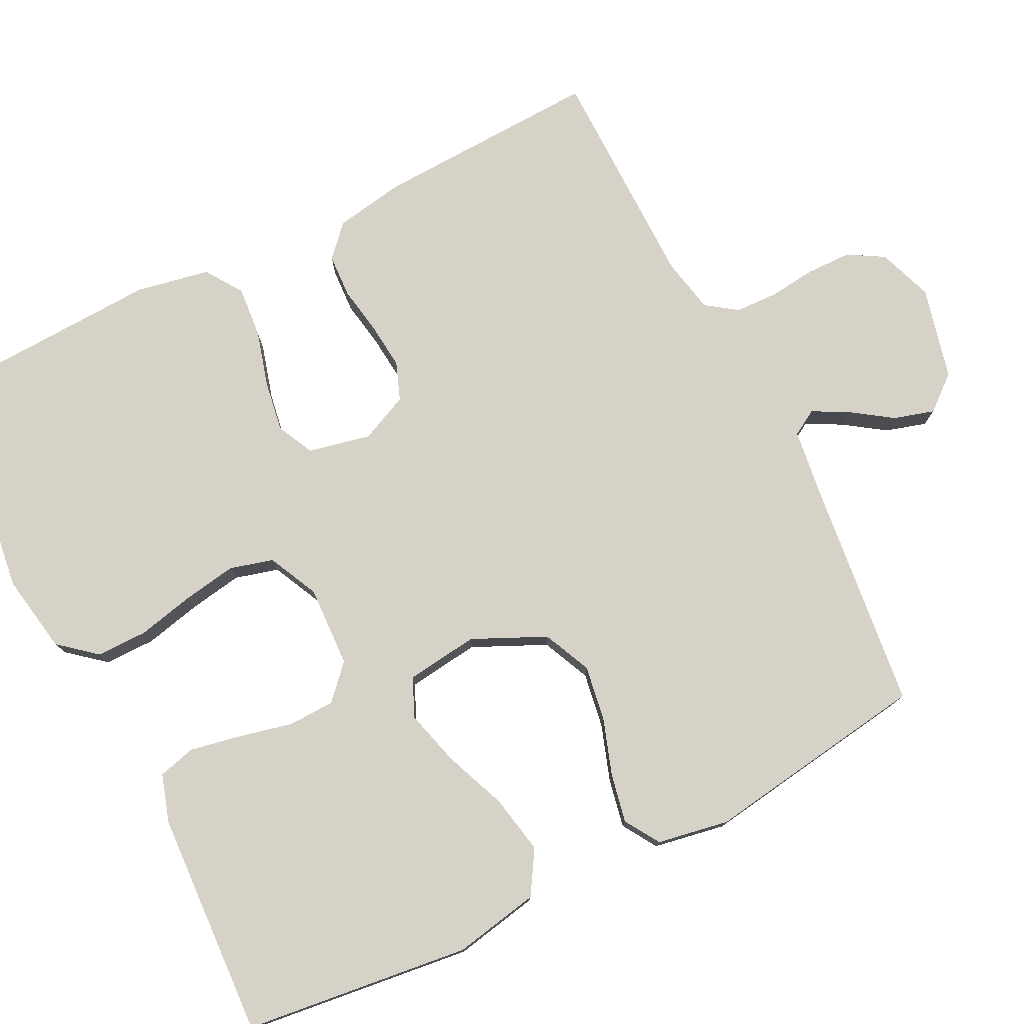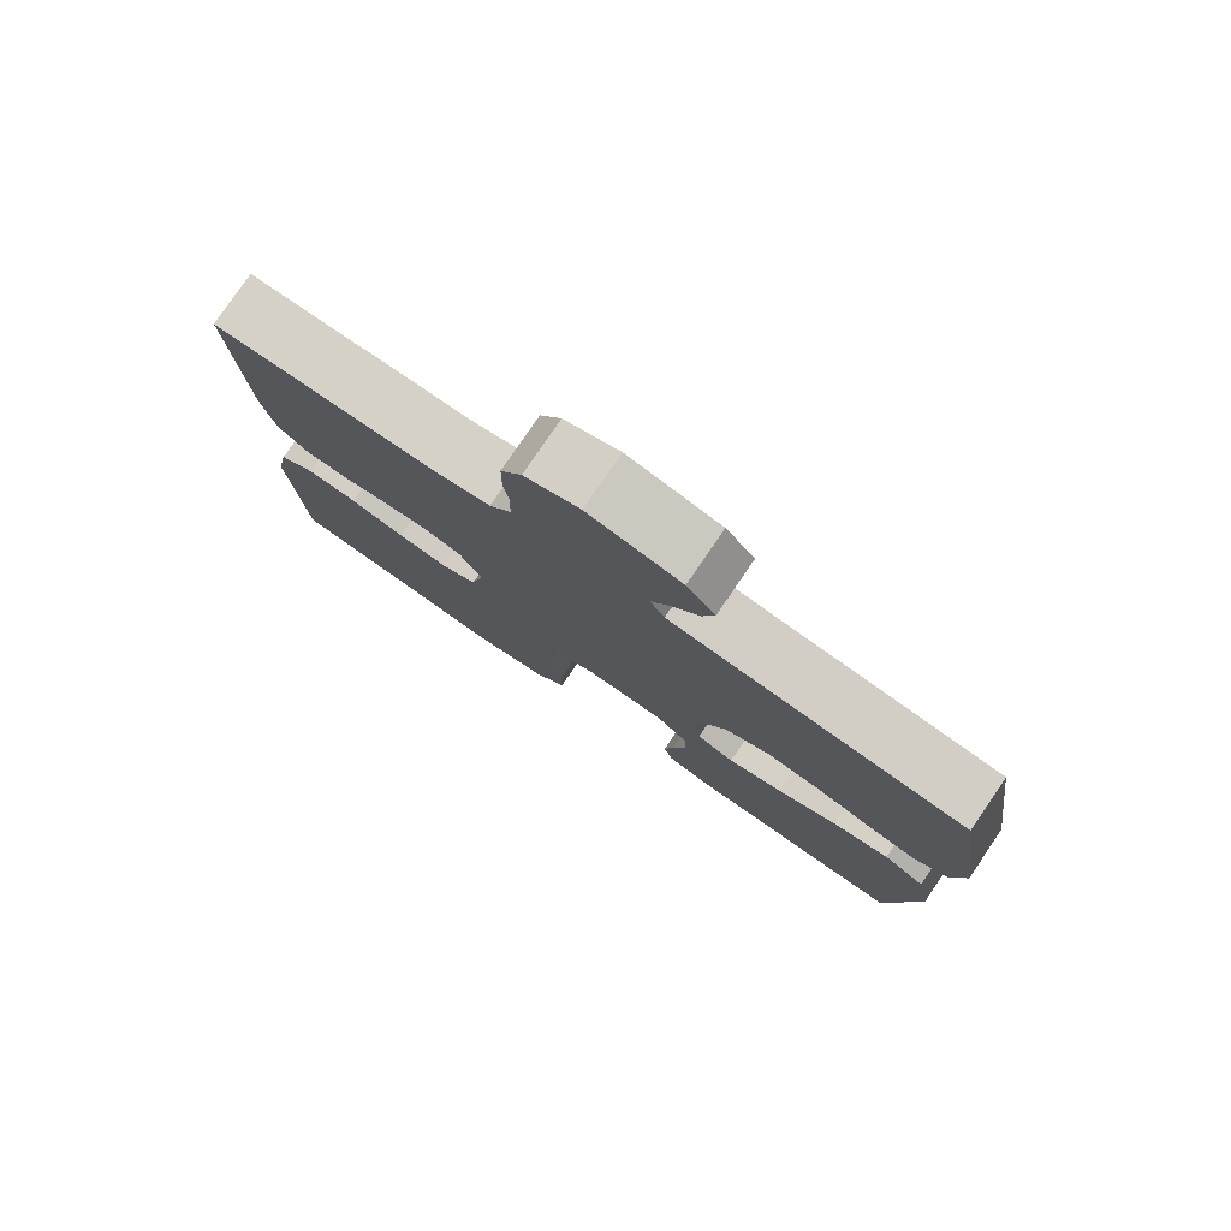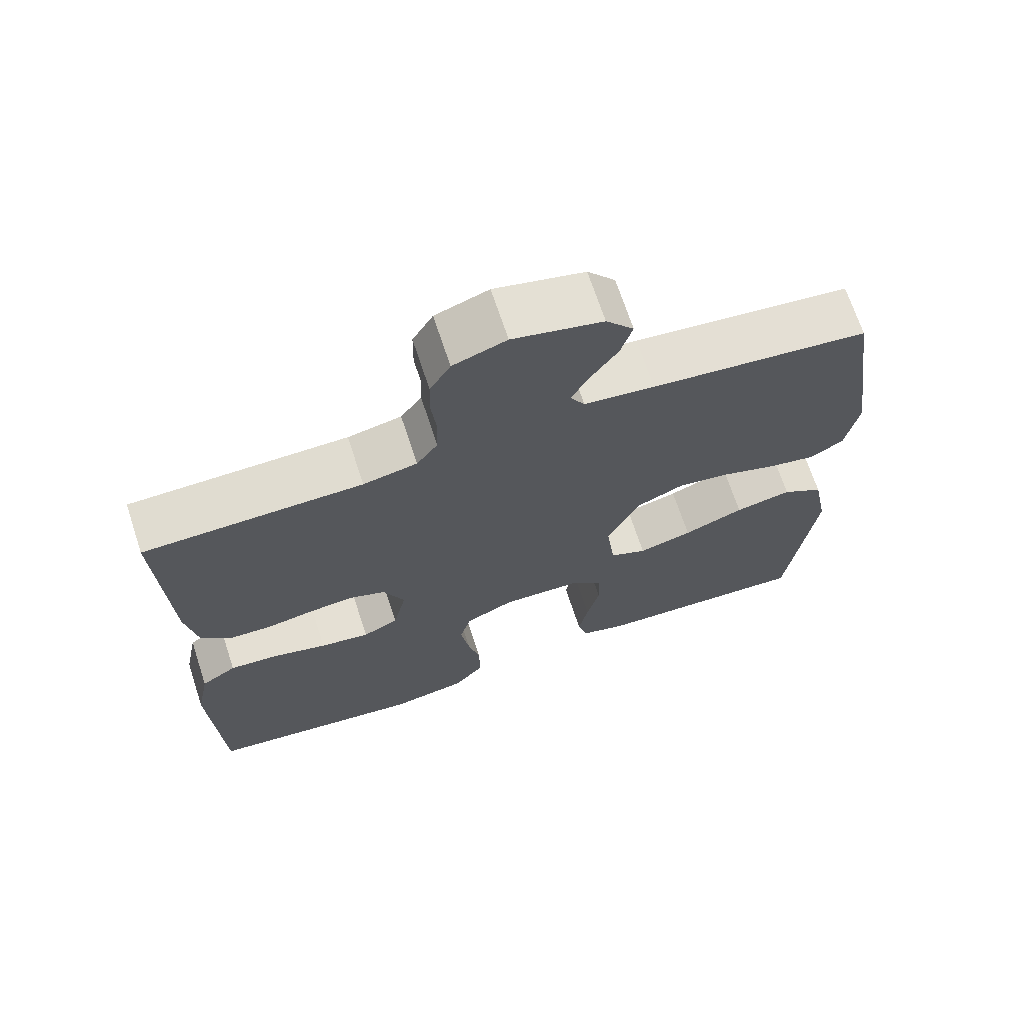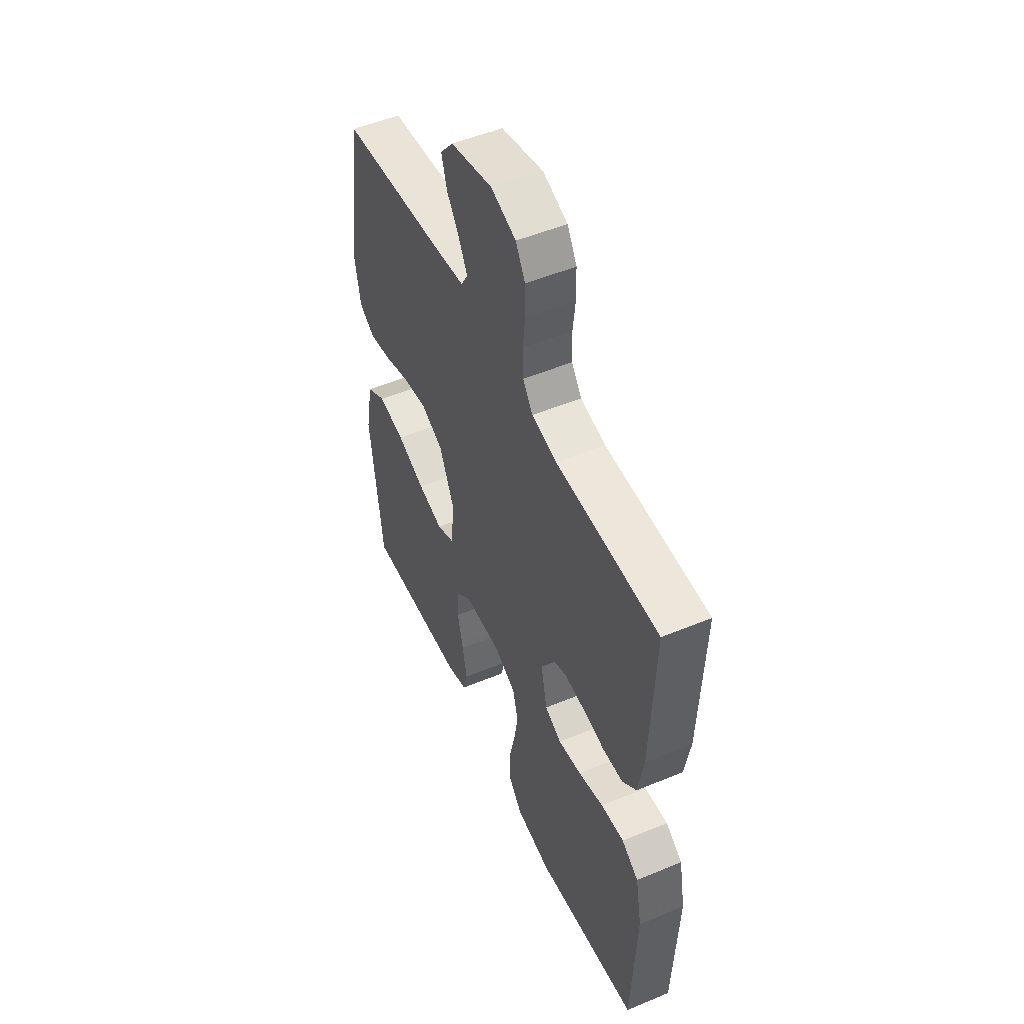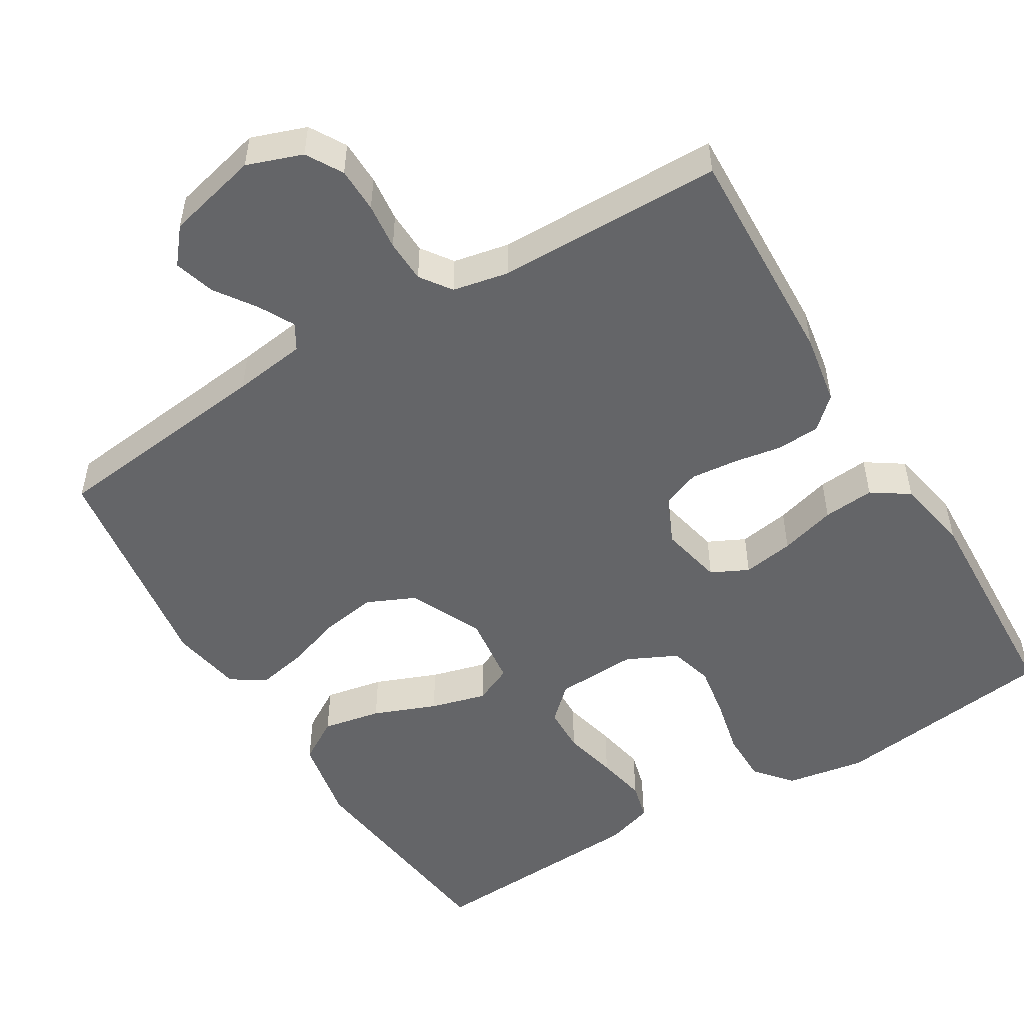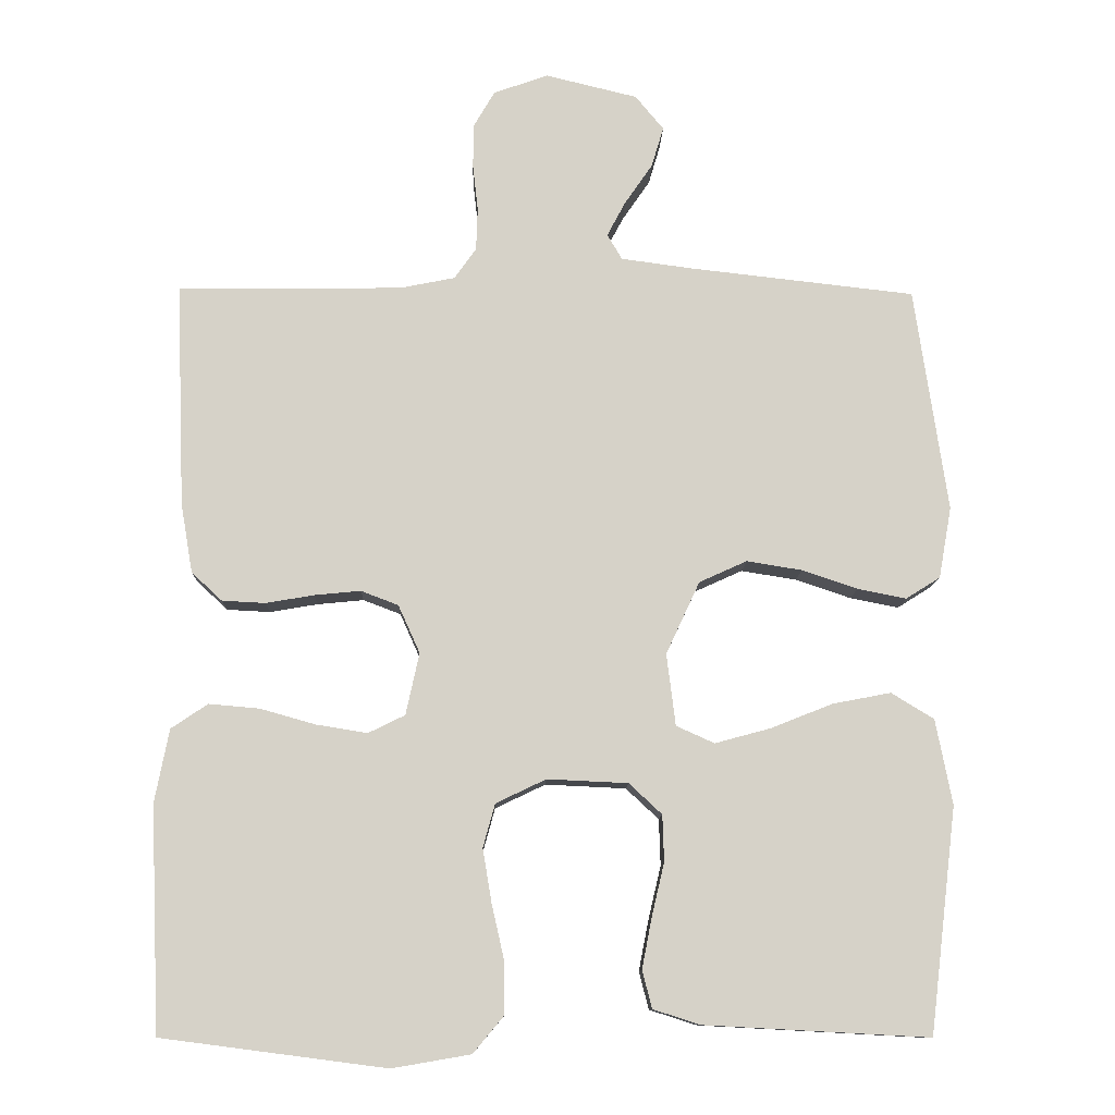
<metadata>
{"format":"obj","ext":"obj","renderer":"f3d","projection":"perspective","resolution":1024,"background":"white","views":[{"elev":77.4,"azim":-116.7,"up":"+Y"},{"elev":79.5,"azim":-145.7,"up":"+Z"},{"elev":69.2,"azim":161.8,"up":"+Z"},{"elev":51.4,"azim":65.7,"up":"+Z"},{"elev":-51.5,"azim":31.2,"up":"+Y"},{"elev":-11.1,"azim":178.5,"up":"+Z"}]}
</metadata>
<code>
v -0.5 0.07 -0.5
v -0.536 0.07 -0.2
v -0.514 0.07 -0.086
v -0.457 0.07 -0.051
v -0.379 0.07 -0.066
v -0.296 0.07 -0.099
v -0.222 0.07 -0.119
v -0.171 0.07 -0.096
v -0.159 0.07 0
v -0.204 0.07 0.097
v -0.268 0.07 0.126
v -0.342 0.07 0.114
v -0.416 0.07 0.089
v -0.481 0.07 0.076
v -0.527 0.07 0.105
v -0.544 0.07 0.2
v -0.5 0.07 0.5
v -0.2 0.07 0.534
v -0.103 0.07 0.547
v -0.083 0.07 0.581
v -0.108 0.07 0.628
v -0.145 0.07 0.682
v -0.161 0.07 0.736
v -0.123 0.07 0.782
v 0 0.07 0.812
v 0.073 0.07 0.786
v 0.101 0.07 0.738
v 0.102 0.07 0.678
v 0.095 0.07 0.616
v 0.097 0.07 0.559
v 0.126 0.07 0.518
v 0.2 0.07 0.503
v 0.5 0.07 0.5
v 0.488 0.07 0.2
v 0.472 0.07 0.107
v 0.431 0.07 0.069
v 0.373 0.07 0.066
v 0.309 0.07 0.077
v 0.247 0.07 0.083
v 0.197 0.07 0.064
v 0.168 0.07 0
v 0.186 0.07 -0.083
v 0.235 0.07 -0.107
v 0.303 0.07 -0.096
v 0.377 0.07 -0.075
v 0.445 0.07 -0.069
v 0.494 0.07 -0.102
v 0.513 0.07 -0.2
v 0.5 0.07 -0.5
v 0.2 0.07 -0.539
v 0.095 0.07 -0.521
v 0.054 0.07 -0.472
v 0.054 0.07 -0.404
v 0.071 0.07 -0.329
v 0.083 0.07 -0.257
v 0.067 0.07 -0.199
v 0 0.07 -0.167
v -0.108 0.07 -0.172
v -0.152 0.07 -0.213
v -0.154 0.07 -0.275
v -0.137 0.07 -0.347
v -0.124 0.07 -0.414
v -0.137 0.07 -0.464
v -0.2 0.07 -0.484
v -0.5 0 -0.5
v -0.536 0 -0.2
v -0.514 0 -0.086
v -0.457 0 -0.051
v -0.379 0 -0.066
v -0.296 0 -0.099
v -0.222 0 -0.119
v -0.171 0 -0.096
v -0.159 0 0
v -0.204 0 0.097
v -0.268 0 0.126
v -0.342 0 0.114
v -0.416 0 0.089
v -0.481 0 0.076
v -0.527 0 0.105
v -0.544 0 0.2
v -0.5 0 0.5
v -0.2 0 0.534
v -0.103 0 0.547
v -0.083 0 0.581
v -0.108 0 0.628
v -0.145 0 0.682
v -0.161 0 0.736
v -0.123 0 0.782
v 0 0 0.812
v 0.073 0 0.786
v 0.101 0 0.738
v 0.102 0 0.678
v 0.095 0 0.616
v 0.097 0 0.559
v 0.126 0 0.518
v 0.2 0 0.503
v 0.5 0 0.5
v 0.488 0 0.2
v 0.472 0 0.107
v 0.431 0 0.069
v 0.373 0 0.066
v 0.309 0 0.077
v 0.247 0 0.083
v 0.197 0 0.064
v 0.168 0 0
v 0.186 0 -0.083
v 0.235 0 -0.107
v 0.303 0 -0.096
v 0.377 0 -0.075
v 0.445 0 -0.069
v 0.494 0 -0.102
v 0.513 0 -0.2
v 0.5 0 -0.5
v 0.2 0 -0.539
v 0.095 0 -0.521
v 0.054 0 -0.472
v 0.054 0 -0.404
v 0.071 0 -0.329
v 0.083 0 -0.257
v 0.067 0 -0.199
v 0 0 -0.167
v -0.108 0 -0.172
v -0.152 0 -0.213
v -0.154 0 -0.275
v -0.137 0 -0.347
v -0.124 0 -0.414
v -0.137 0 -0.464
v -0.2 0 -0.484
f 4 5 6
f 3 4 6
f 2 3 6
f 1 2 6
f 64 1 6
f 63 64 6
f 62 63 6
f 61 62 6
f 60 61 6
f 59 60 6 7
f 58 59 7 8
f 57 58 8 9
f 56 57 9 10
f 52 53 54
f 51 52 54
f 50 51 54
f 49 50 54
f 48 49 54
f 47 48 54
f 46 47 54
f 45 46 54
f 44 45 54
f 43 44 54 55
f 42 43 55 56
f 36 37 38
f 35 36 38
f 34 35 38
f 33 34 38
f 32 33 38
f 31 32 38 39
f 30 31 39 40
f 27 28 29
f 26 27 29
f 25 26 29
f 24 25 29
f 23 24 29
f 22 23 29
f 21 22 29
f 20 21 29 30
f 30 40 41
f 20 30 41
f 19 20 41
f 16 17 18
f 15 16 18
f 14 15 18
f 13 14 18
f 12 13 18
f 11 12 18 19
f 42 56 10
f 41 42 10
f 19 41 10
f 10 11 19
f 70 69 68
f 70 68 67
f 70 67 66
f 70 66 65
f 70 65 128
f 70 128 127
f 70 127 126
f 70 126 125
f 70 125 124
f 71 70 124 123
f 72 71 123 122
f 73 72 122 121
f 74 73 121 120
f 118 117 116
f 118 116 115
f 118 115 114
f 118 114 113
f 118 113 112
f 118 112 111
f 118 111 110
f 118 110 109
f 118 109 108
f 119 118 108 107
f 120 119 107 106
f 102 101 100
f 102 100 99
f 102 99 98
f 102 98 97
f 102 97 96
f 103 102 96 95
f 104 103 95 94
f 93 92 91
f 93 91 90
f 93 90 89
f 93 89 88
f 93 88 87
f 93 87 86
f 93 86 85
f 94 93 85 84
f 105 104 94
f 105 94 84
f 105 84 83
f 82 81 80
f 82 80 79
f 82 79 78
f 82 78 77
f 82 77 76
f 83 82 76 75
f 74 120 106
f 74 106 105
f 74 105 83
f 83 75 74
f 1 65 66 2
f 2 66 67 3
f 3 67 68 4
f 4 68 69 5
f 5 69 70 6
f 6 70 71 7
f 7 71 72 8
f 8 72 73 9
f 9 73 74 10
f 10 74 75 11
f 11 75 76 12
f 12 76 77 13
f 13 77 78 14
f 14 78 79 15
f 15 79 80 16
f 16 80 81 17
f 17 81 82 18
f 18 82 83 19
f 19 83 84 20
f 20 84 85 21
f 21 85 86 22
f 22 86 87 23
f 23 87 88 24
f 24 88 89 25
f 25 89 90 26
f 26 90 91 27
f 27 91 92 28
f 28 92 93 29
f 29 93 94 30
f 30 94 95 31
f 31 95 96 32
f 32 96 97 33
f 33 97 98 34
f 34 98 99 35
f 35 99 100 36
f 36 100 101 37
f 37 101 102 38
f 38 102 103 39
f 39 103 104 40
f 40 104 105 41
f 41 105 106 42
f 42 106 107 43
f 43 107 108 44
f 44 108 109 45
f 45 109 110 46
f 46 110 111 47
f 47 111 112 48
f 48 112 113 49
f 49 113 114 50
f 50 114 115 51
f 51 115 116 52
f 52 116 117 53
f 53 117 118 54
f 54 118 119 55
f 55 119 120 56
f 56 120 121 57
f 57 121 122 58
f 58 122 123 59
f 59 123 124 60
f 60 124 125 61
f 61 125 126 62
f 62 126 127 63
f 63 127 128 64
f 64 128 65 1

</code>
